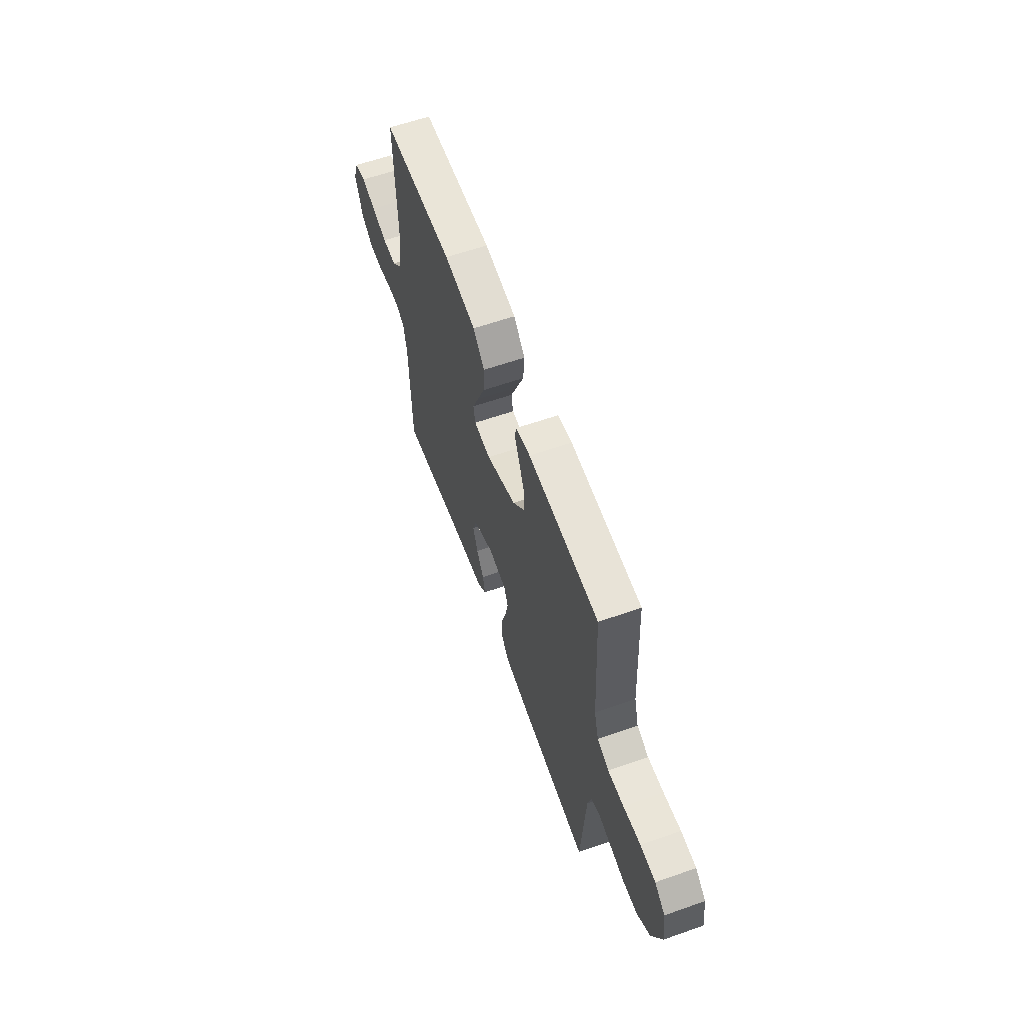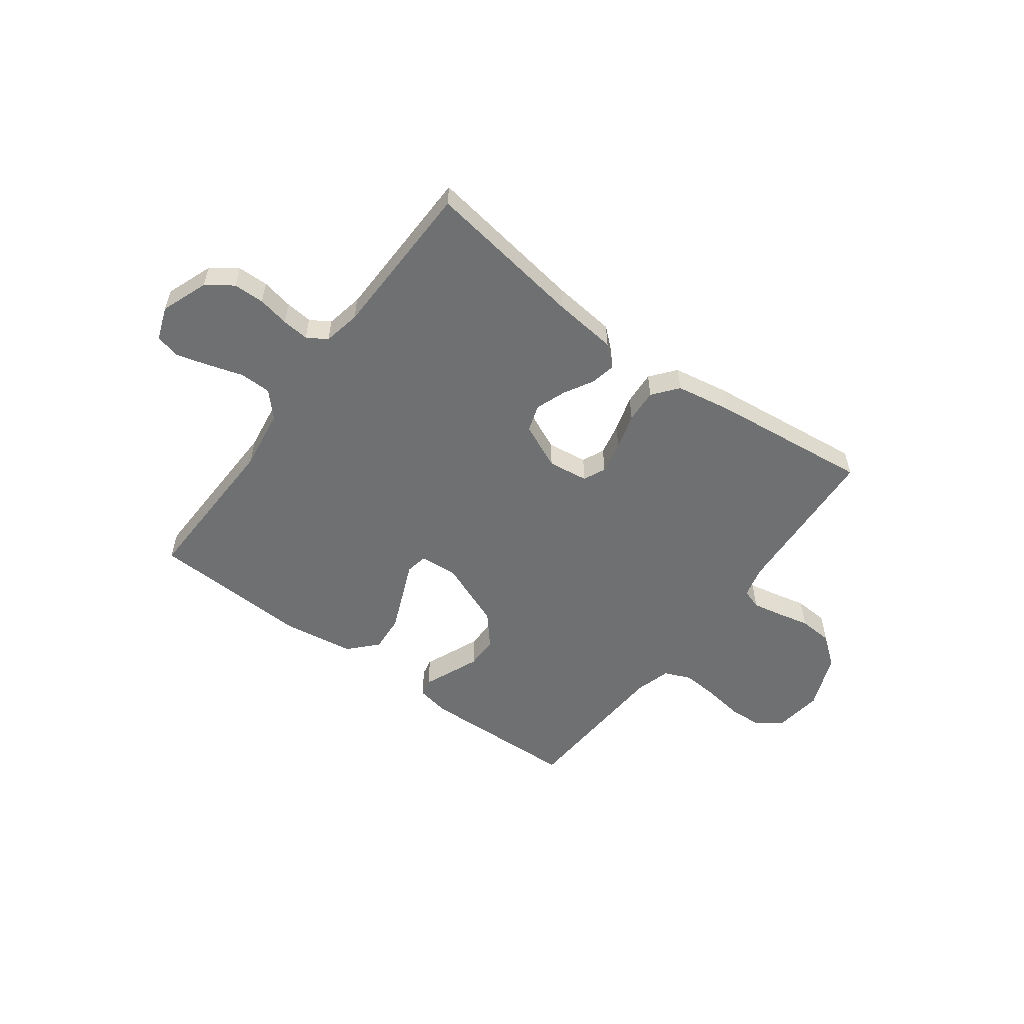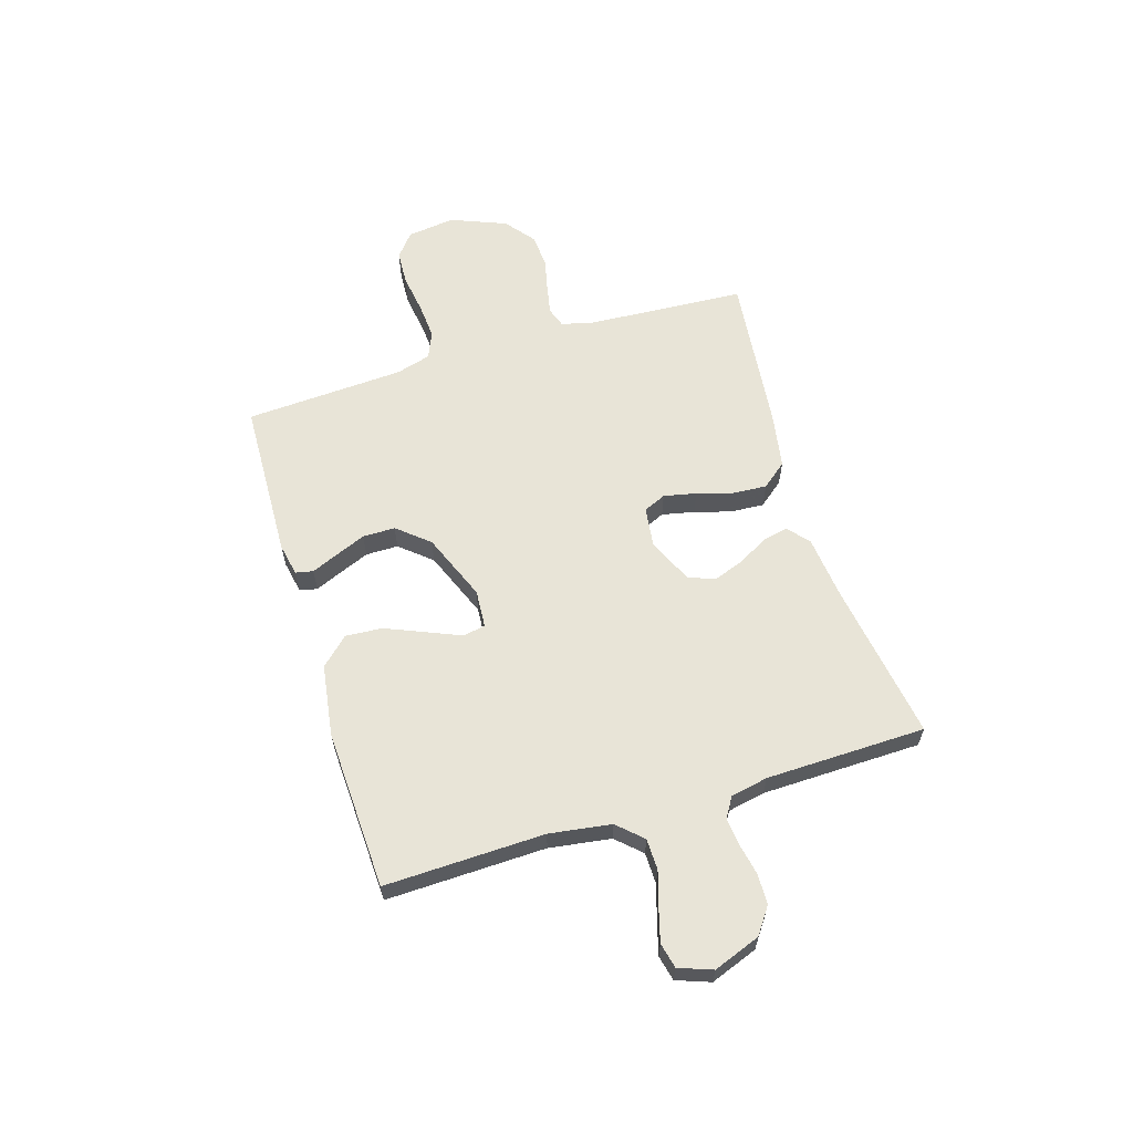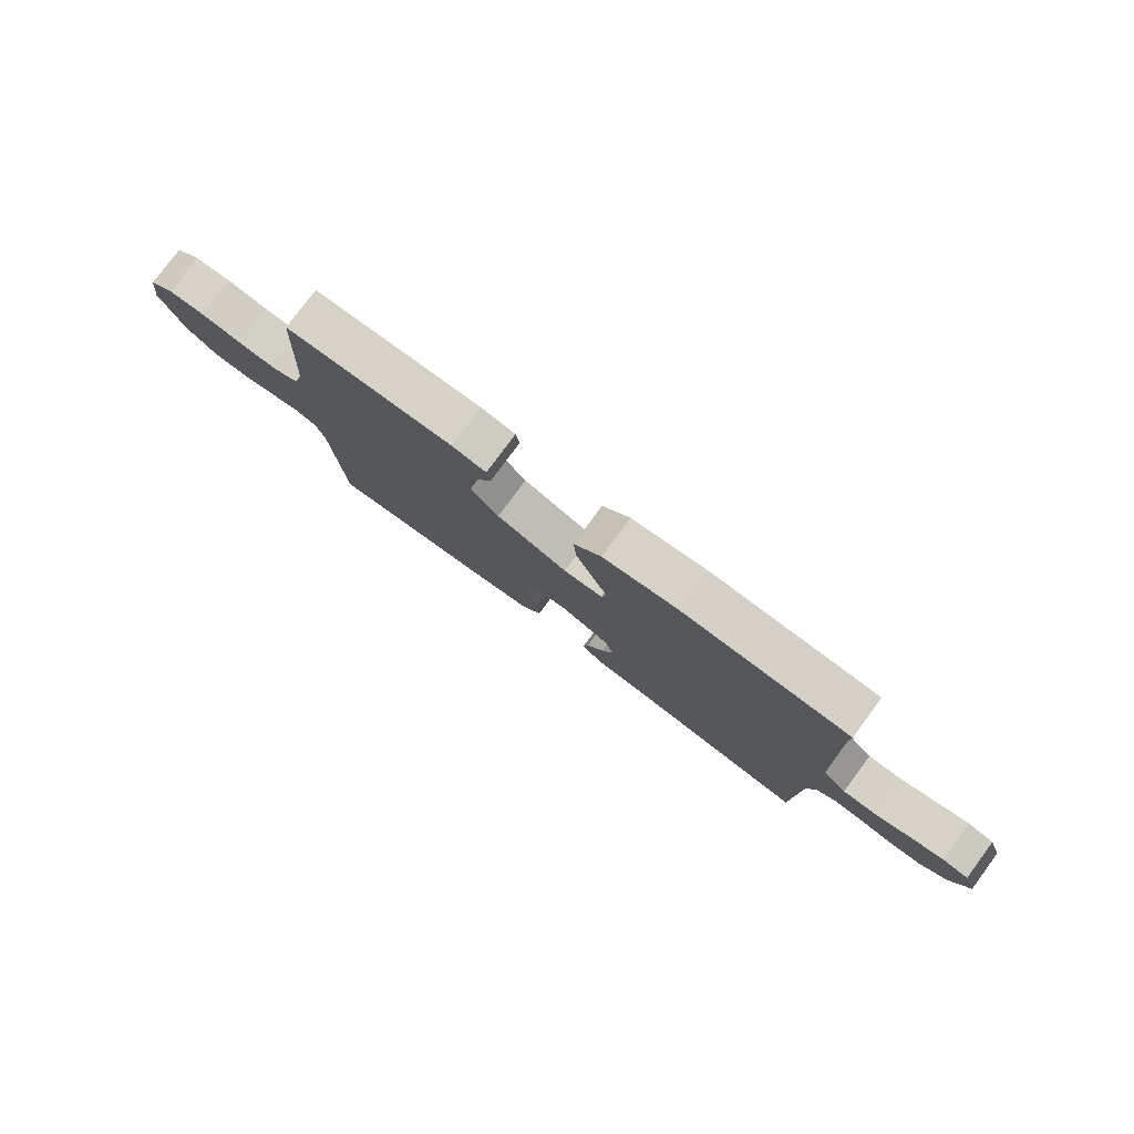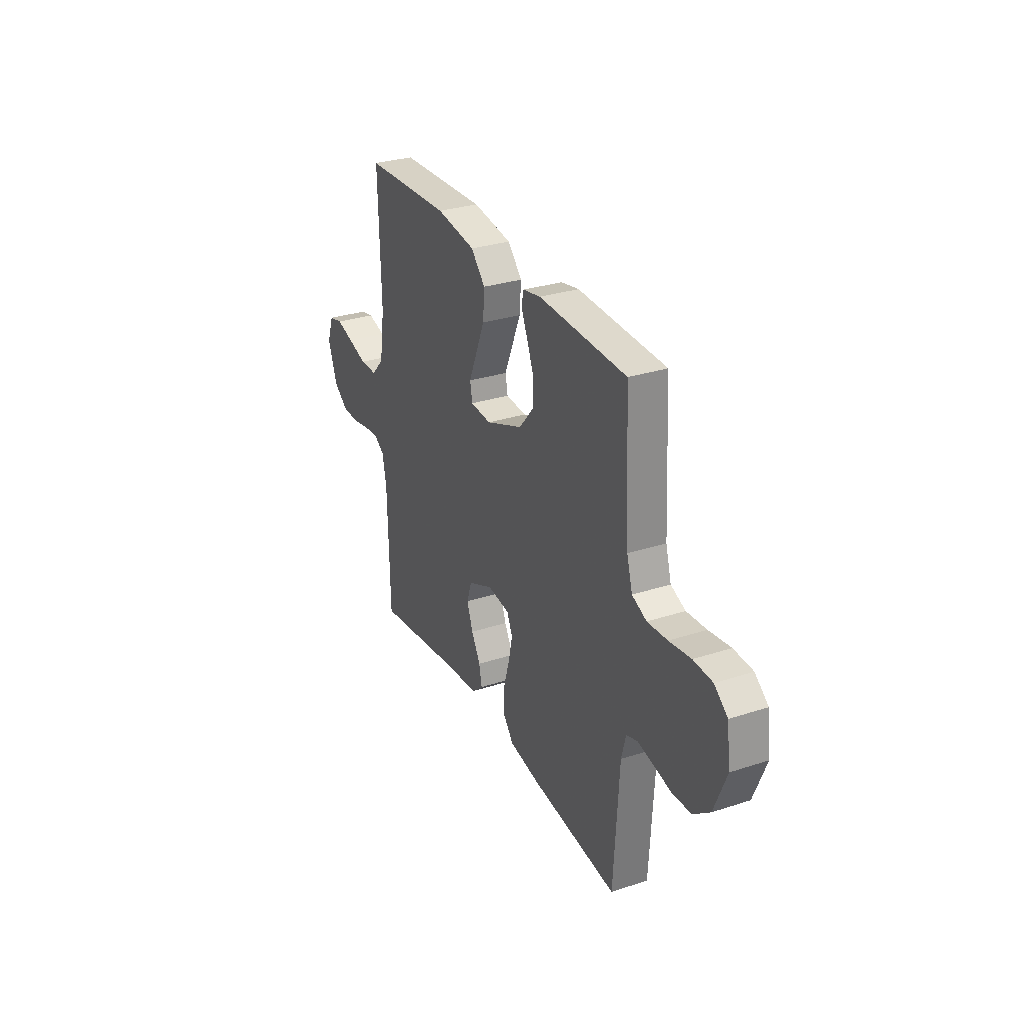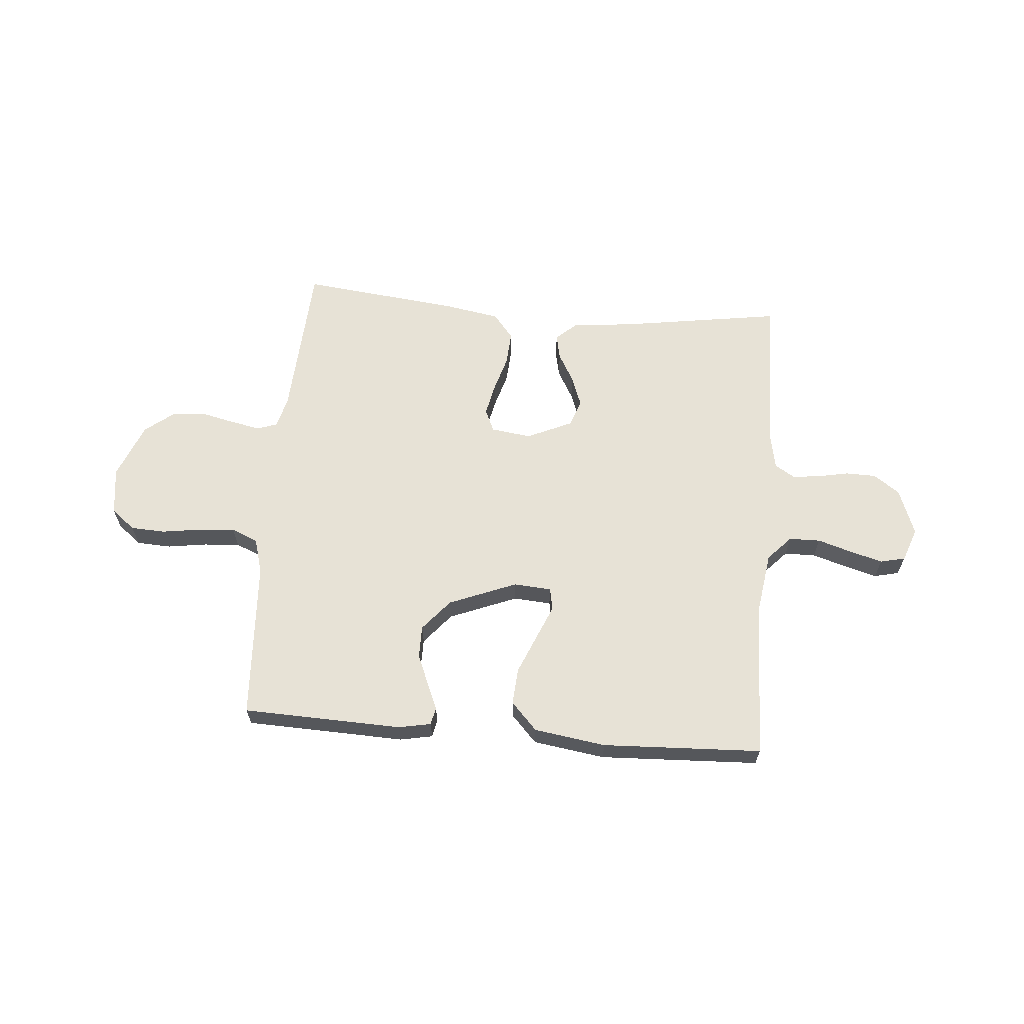
<metadata>
{"format":"obj","ext":"obj","renderer":"f3d","projection":"perspective","resolution":1024,"background":"white","views":[{"elev":60.9,"azim":-109.7,"up":"+Z"},{"elev":-54.9,"azim":143.5,"up":"+Y"},{"elev":61.3,"azim":72.9,"up":"+Y"},{"elev":79.0,"azim":36.5,"up":"+Z"},{"elev":30.1,"azim":-115.4,"up":"+Z"},{"elev":63.1,"azim":4.8,"up":"+Y"}]}
</metadata>
<code>
v 0.5 0.07 0.5
v 0.492 0.07 0.2
v 0.509 0.07 0.084
v 0.552 0.07 0.038
v 0.611 0.07 0.037
v 0.676 0.07 0.057
v 0.737 0.07 0.074
v 0.784 0.07 0.063
v 0.807 0.07 0
v 0.774 0.07 -0.088
v 0.725 0.07 -0.123
v 0.667 0.07 -0.124
v 0.608 0.07 -0.112
v 0.557 0.07 -0.107
v 0.52 0.07 -0.13
v 0.506 0.07 -0.2
v 0.5 0.07 -0.5
v 0.2 0.07 -0.454
v 0.08 0.07 -0.441
v 0.041 0.07 -0.407
v 0.051 0.07 -0.359
v 0.082 0.07 -0.304
v 0.103 0.07 -0.247
v 0.086 0.07 -0.196
v 0 0.07 -0.157
v -0.076 0.07 -0.167
v -0.095 0.07 -0.209
v -0.082 0.07 -0.27
v -0.062 0.07 -0.338
v -0.058 0.07 -0.402
v -0.096 0.07 -0.449
v -0.2 0.07 -0.467
v -0.5 0.07 -0.5
v -0.518 0.07 -0.2
v -0.533 0.07 -0.141
v -0.571 0.07 -0.128
v -0.626 0.07 -0.139
v -0.688 0.07 -0.153
v -0.752 0.07 -0.149
v -0.808 0.07 -0.105
v -0.85 0.07 0
v -0.838 0.07 0.09
v -0.793 0.07 0.126
v -0.728 0.07 0.129
v -0.654 0.07 0.118
v -0.586 0.07 0.113
v -0.536 0.07 0.134
v -0.517 0.07 0.2
v -0.5 0.07 0.5
v -0.2 0.07 0.51
v -0.139 0.07 0.498
v -0.132 0.07 0.465
v -0.153 0.07 0.416
v -0.177 0.07 0.358
v -0.177 0.07 0.297
v -0.127 0.07 0.238
v 0 0.07 0.187
v 0.071 0.07 0.192
v 0.079 0.07 0.234
v 0.052 0.07 0.298
v 0.021 0.07 0.372
v 0.016 0.07 0.441
v 0.065 0.07 0.493
v 0.2 0.07 0.513
v 0.5 0 0.5
v 0.492 0 0.2
v 0.509 0 0.084
v 0.552 0 0.038
v 0.611 0 0.037
v 0.676 0 0.057
v 0.737 0 0.074
v 0.784 0 0.063
v 0.807 0 0
v 0.774 0 -0.088
v 0.725 0 -0.123
v 0.667 0 -0.124
v 0.608 0 -0.112
v 0.557 0 -0.107
v 0.52 0 -0.13
v 0.506 0 -0.2
v 0.5 0 -0.5
v 0.2 0 -0.454
v 0.08 0 -0.441
v 0.041 0 -0.407
v 0.051 0 -0.359
v 0.082 0 -0.304
v 0.103 0 -0.247
v 0.086 0 -0.196
v 0 0 -0.157
v -0.076 0 -0.167
v -0.095 0 -0.209
v -0.082 0 -0.27
v -0.062 0 -0.338
v -0.058 0 -0.402
v -0.096 0 -0.449
v -0.2 0 -0.467
v -0.5 0 -0.5
v -0.518 0 -0.2
v -0.533 0 -0.141
v -0.571 0 -0.128
v -0.626 0 -0.139
v -0.688 0 -0.153
v -0.752 0 -0.149
v -0.808 0 -0.105
v -0.85 0 0
v -0.838 0 0.09
v -0.793 0 0.126
v -0.728 0 0.129
v -0.654 0 0.118
v -0.586 0 0.113
v -0.536 0 0.134
v -0.517 0 0.2
v -0.5 0 0.5
v -0.2 0 0.51
v -0.139 0 0.498
v -0.132 0 0.465
v -0.153 0 0.416
v -0.177 0 0.358
v -0.177 0 0.297
v -0.127 0 0.238
v 0 0 0.187
v 0.071 0 0.192
v 0.079 0 0.234
v 0.052 0 0.298
v 0.021 0 0.372
v 0.016 0 0.441
v 0.065 0 0.493
v 0.2 0 0.513
f 64 1 2
f 63 64 2
f 62 63 2
f 61 62 2
f 60 61 2
f 59 60 2
f 58 59 2 3
f 57 58 3 4
f 51 52 53
f 50 51 53
f 49 50 53
f 48 49 53
f 47 48 53 54
f 43 44 45
f 42 43 45
f 41 42 45
f 40 41 45
f 39 40 45
f 38 39 45
f 37 38 45
f 36 37 45 46
f 35 36 46 47
f 32 33 34
f 31 32 34
f 30 31 34
f 29 30 34
f 28 29 34
f 34 35 47
f 28 34 47
f 27 28 47
f 20 21 22
f 19 20 22
f 18 19 22
f 18 22 23
f 17 18 23
f 16 17 23
f 15 16 23 24
f 11 12 13
f 10 11 13
f 9 10 13
f 8 9 13
f 7 8 13
f 6 7 13
f 5 6 13
f 4 5 13 14
f 15 24 25
f 14 15 25
f 4 14 25
f 57 4 25
f 47 54 55
f 47 55 56
f 27 47 56
f 26 27 56
f 25 26 56 57
f 66 65 128
f 66 128 127
f 66 127 126
f 66 126 125
f 66 125 124
f 66 124 123
f 67 66 123 122
f 68 67 122 121
f 117 116 115
f 117 115 114
f 117 114 113
f 117 113 112
f 118 117 112 111
f 109 108 107
f 109 107 106
f 109 106 105
f 109 105 104
f 109 104 103
f 109 103 102
f 109 102 101
f 110 109 101 100
f 111 110 100 99
f 98 97 96
f 98 96 95
f 98 95 94
f 98 94 93
f 98 93 92
f 111 99 98
f 111 98 92
f 111 92 91
f 86 85 84
f 86 84 83
f 86 83 82
f 87 86 82
f 87 82 81
f 87 81 80
f 88 87 80 79
f 77 76 75
f 77 75 74
f 77 74 73
f 77 73 72
f 77 72 71
f 77 71 70
f 77 70 69
f 78 77 69 68
f 89 88 79
f 89 79 78
f 89 78 68
f 89 68 121
f 119 118 111
f 120 119 111
f 120 111 91
f 120 91 90
f 121 120 90 89
f 1 65 66 2
f 2 66 67 3
f 3 67 68 4
f 4 68 69 5
f 5 69 70 6
f 6 70 71 7
f 7 71 72 8
f 8 72 73 9
f 9 73 74 10
f 10 74 75 11
f 11 75 76 12
f 12 76 77 13
f 13 77 78 14
f 14 78 79 15
f 15 79 80 16
f 16 80 81 17
f 17 81 82 18
f 18 82 83 19
f 19 83 84 20
f 20 84 85 21
f 21 85 86 22
f 22 86 87 23
f 23 87 88 24
f 24 88 89 25
f 25 89 90 26
f 26 90 91 27
f 27 91 92 28
f 28 92 93 29
f 29 93 94 30
f 30 94 95 31
f 31 95 96 32
f 32 96 97 33
f 33 97 98 34
f 34 98 99 35
f 35 99 100 36
f 36 100 101 37
f 37 101 102 38
f 38 102 103 39
f 39 103 104 40
f 40 104 105 41
f 41 105 106 42
f 42 106 107 43
f 43 107 108 44
f 44 108 109 45
f 45 109 110 46
f 46 110 111 47
f 47 111 112 48
f 48 112 113 49
f 49 113 114 50
f 50 114 115 51
f 51 115 116 52
f 52 116 117 53
f 53 117 118 54
f 54 118 119 55
f 55 119 120 56
f 56 120 121 57
f 57 121 122 58
f 58 122 123 59
f 59 123 124 60
f 60 124 125 61
f 61 125 126 62
f 62 126 127 63
f 63 127 128 64
f 64 128 65 1

</code>
